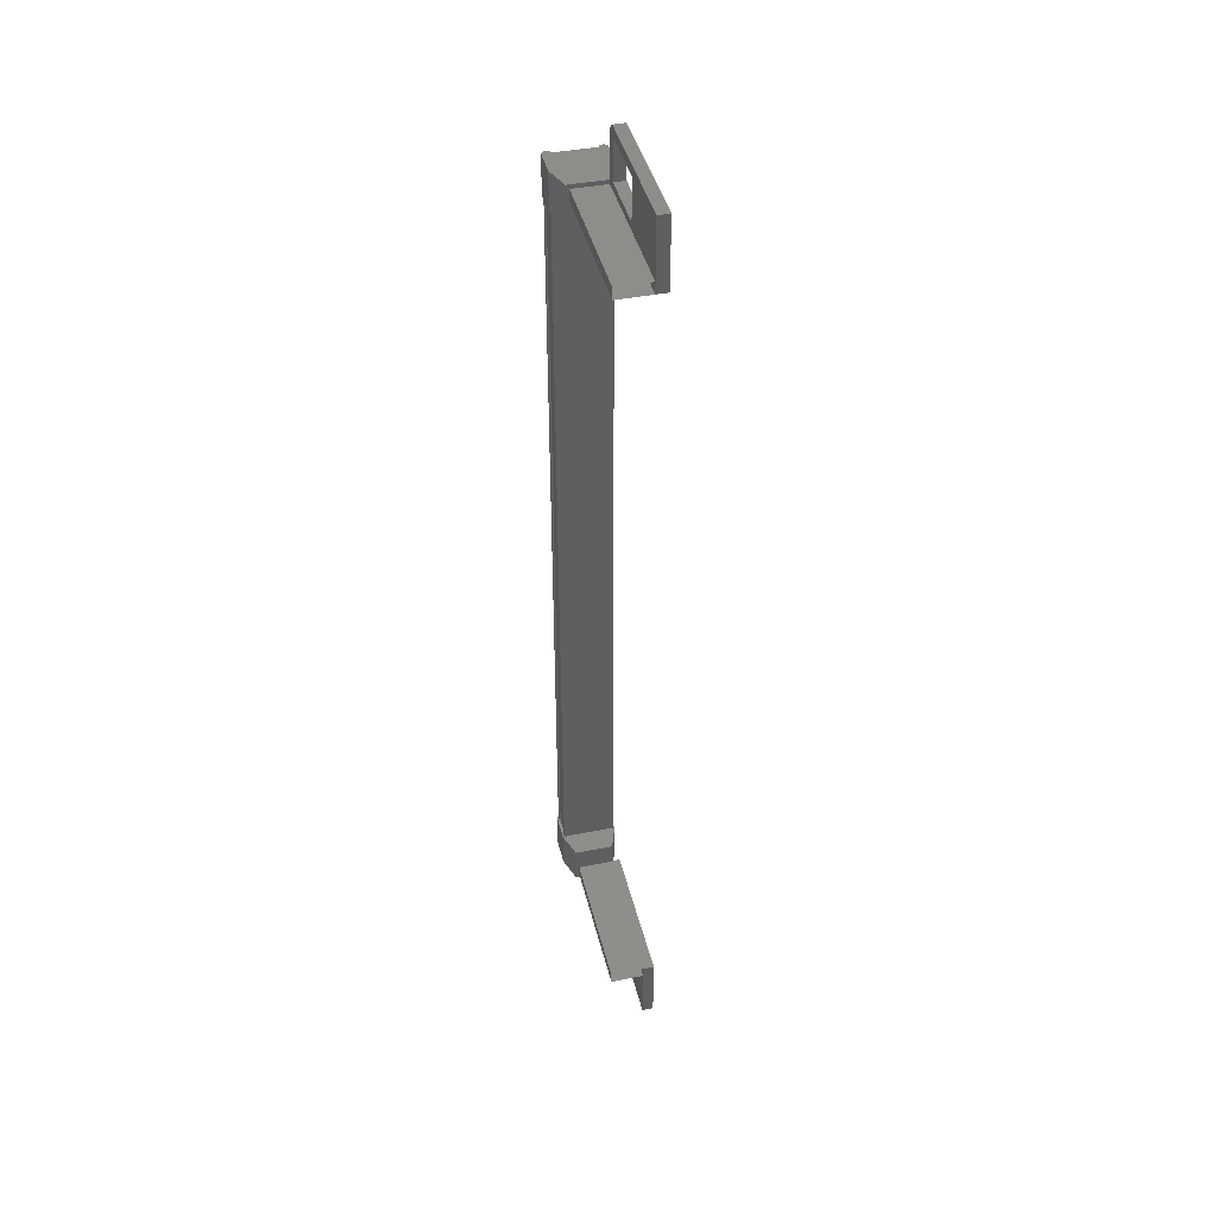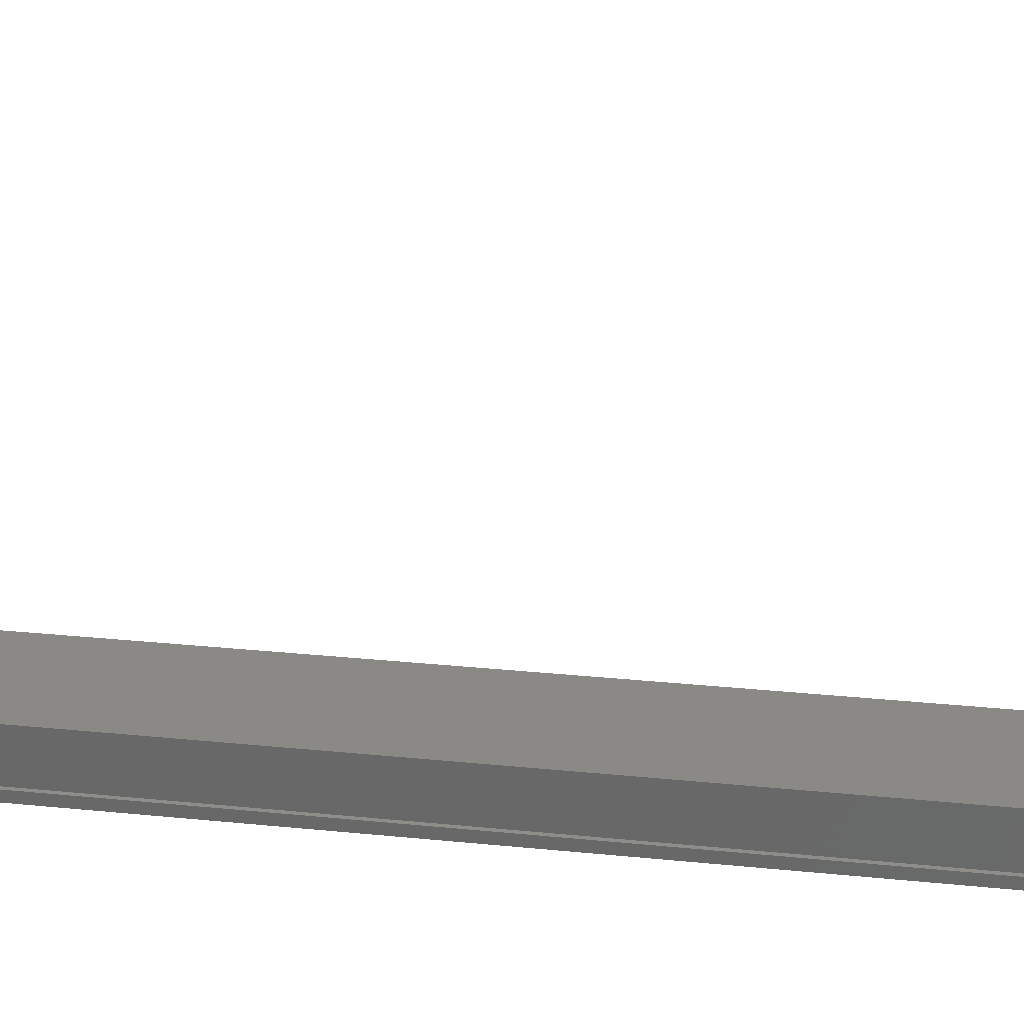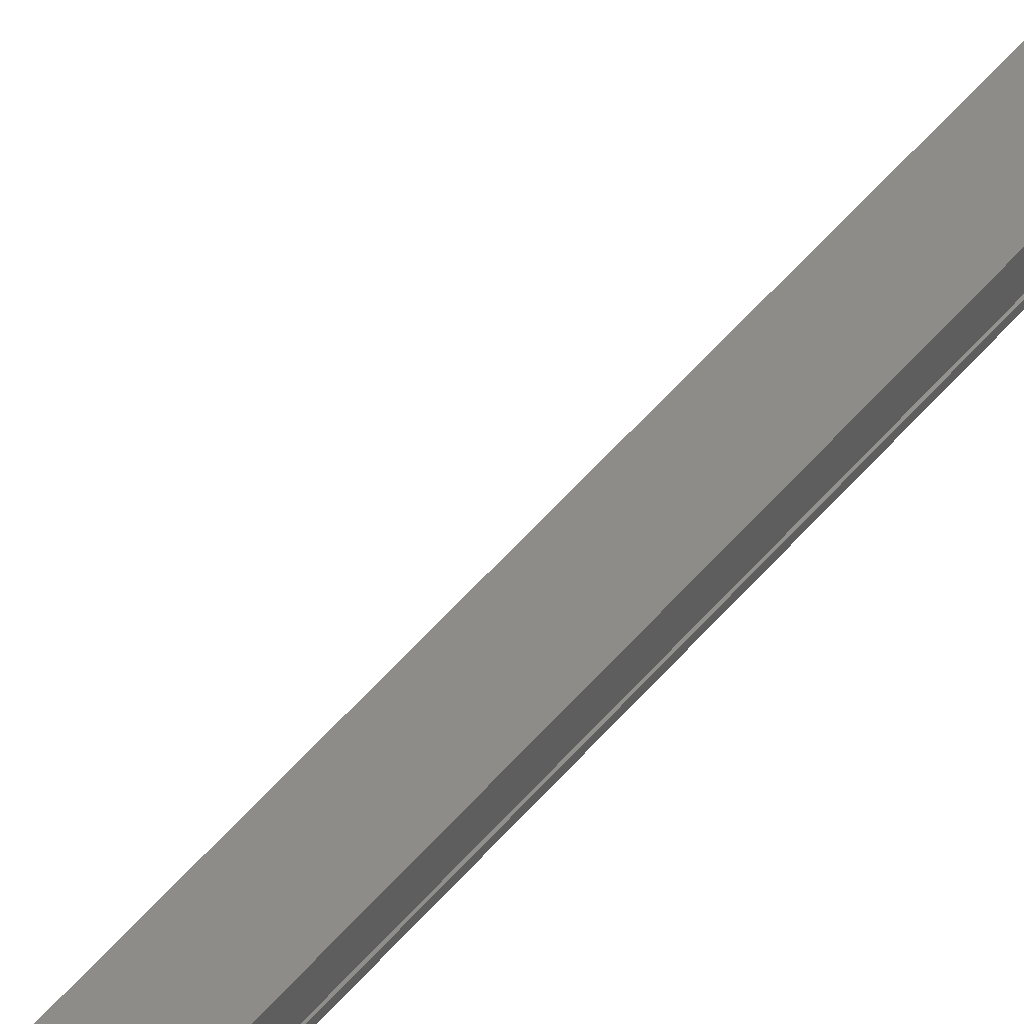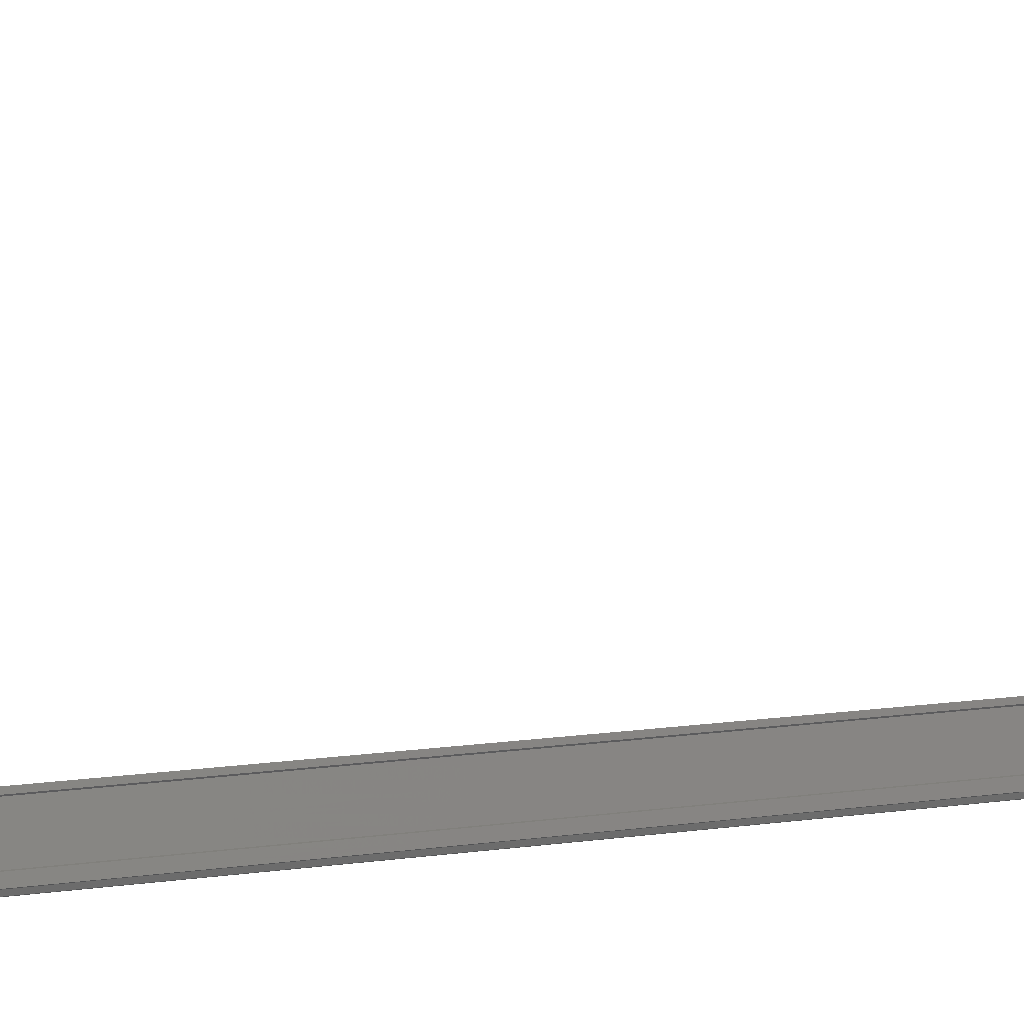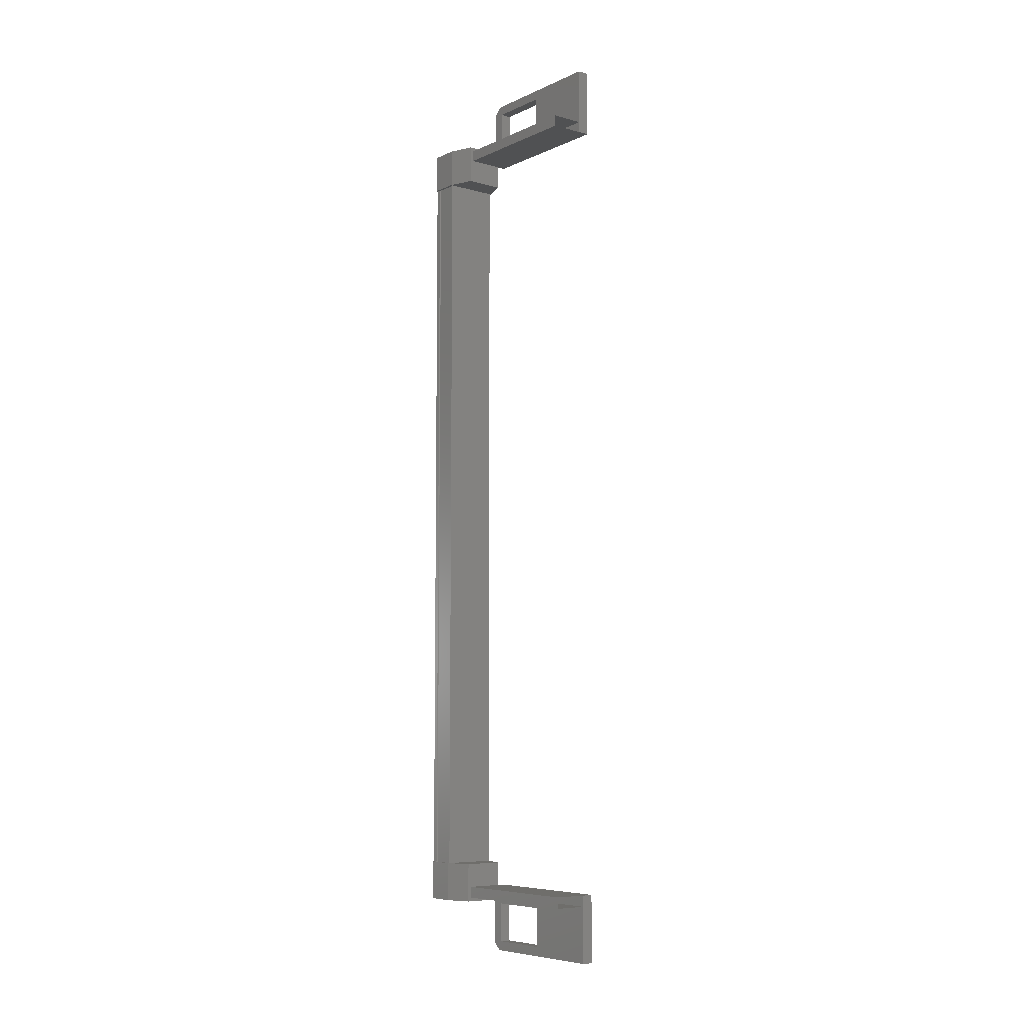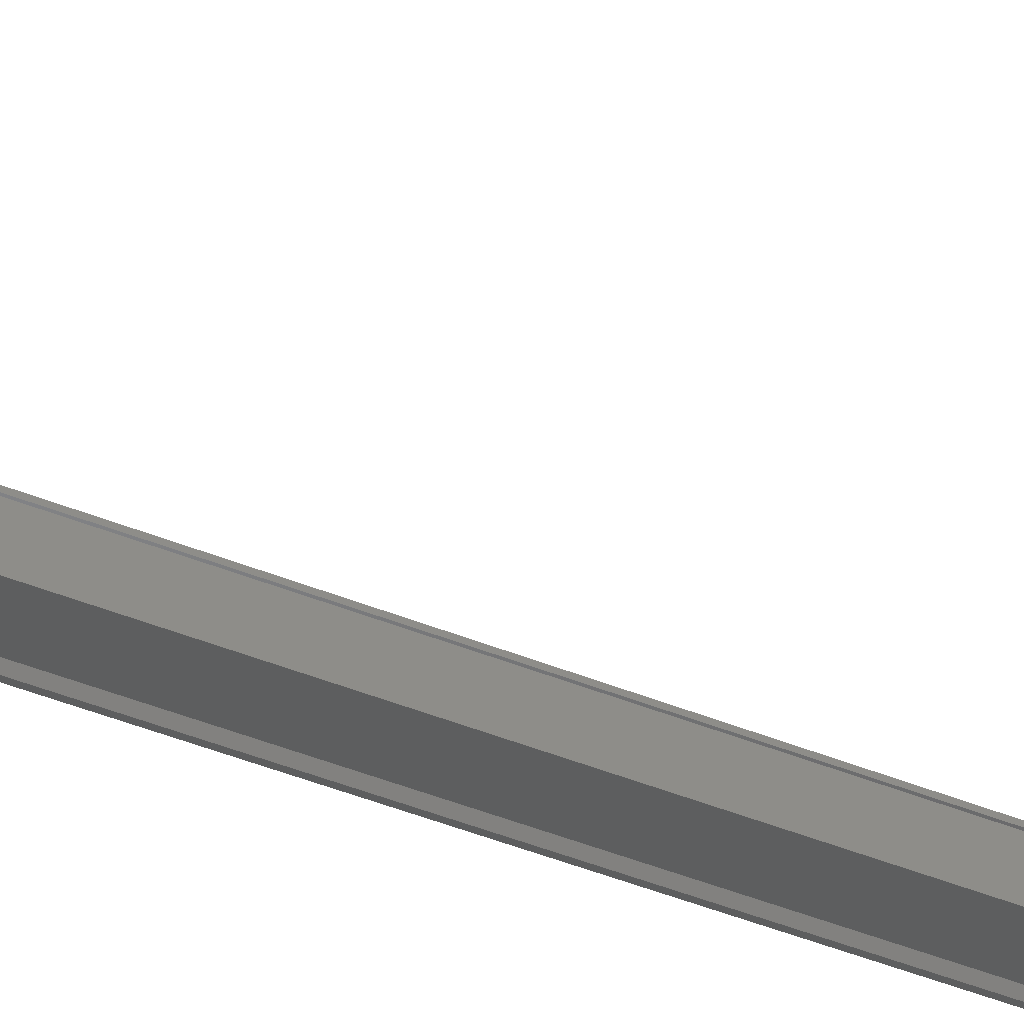
<metadata>
{"format":"stl","ext":"stl","renderer":"f3d","projection":"perspective","resolution":1024,"background":"white","views":[{"elev":41.8,"azim":-29.4,"up":"+Y"},{"elev":14.5,"azim":-74.1,"up":"+Z"},{"elev":69.0,"azim":43.3,"up":"+Z"},{"elev":9.3,"azim":65.9,"up":"+Z"},{"elev":-7.1,"azim":-54.0,"up":"+Y"},{"elev":-48.7,"azim":-114.0,"up":"+Z"}]}
</metadata>
<code>
# stl→obj: 132 verts, 210 faces
v 15.52 274.1 -85.02
v 15.43 273 -84.96
v 15.43 274.1 -84.96
v 15.2 273 -84.15
v 16.51 298.9 -82.69
v 15.68 298.9 -81.03
v 16.19 298.9 -82.78
v 16.21 299.2 -82.85
v 16.21 271.4 -82.85
v 15.68 271.7 -81.03
v 16.19 271.7 -82.78
v 16.51 271.7 -82.69
v 16.99 273.5 -84.54
v 16.89 273.5 -84.57
v 16.89 297.1 -84.57
v 16.77 297.1 -84.48
v 15.2 297.7 -84.15
v 15.43 296.5 -84.96
v 15.2 296.5 -84.15
v 15.66 296.5 -84.88
v 15.27 273.5 -84.22
v 15.27 297.1 -84.22
v 15.3 273.5 -84.22
v 15.3 297.1 -84.22
v 15.47 297.1 -84.81
v 15.38 272.2 -79.97
v 15.08 271.4 -78.91
v 15.08 273.4 -78.91
v 15.4 273.4 -78.82
v 16.6 273.4 -83.02
v 16.84 273 -84.64
v 16.99 274.1 -84.6
v 16.99 273 -84.6
v 17.03 274.1 -84.5
v 17.03 273 -84.5
v 15.08 297.2 -78.91
v 15.4 297.2 -78.82
v 15.08 299.2 -78.91
v 15.4 299.2 -78.82
v 16.53 299.2 -82.76
v 16.6 271.6 -83.02
v 16.28 271.6 -83.11
v 16.28 273.4 -83.11
v 16.19 272.9 -82.78
v 15.68 272.9 -81.03
v 15.64 273.5 -84.8
v 15.59 273.5 -84.94
v 15.59 297.1 -84.94
v 15.48 273.5 -84.97
v 15.48 297.1 -84.97
v 15.68 297.8 -81.03
v 16.19 297.8 -82.78
v 16.28 297.2 -83.11
v 16.28 299 -83.11
v 16.6 299 -83.02
v 17.03 297.7 -84.5
v 17.03 296.5 -84.5
v 16.99 297.7 -84.6
v 16.99 296.5 -84.6
v 16.84 297.7 -84.64
v 15.67 296.5 -84.98
v 15.52 296.5 -85.02
v 15.43 297.7 -84.96
v 15.2 274.1 -84.15
v 15.66 274.1 -84.88
v 15.67 274.1 -84.98
v 15.64 297.1 -84.8
v 16.77 273.5 -84.48
v 16.51 272.9 -82.69
v 16 272.9 -80.93
v 15.4 271.4 -78.82
v 16.53 271.4 -82.76
v 16.6 297.2 -83.02
v 16 297.8 -80.93
v 16 298.9 -80.93
v 15.34 273.4 -83.36
v 14.14 273.4 -79.18
v 15.34 273.1 -83.36
v 14.14 273.1 -79.18
v 16.59 273.1 -83
v 15.4 273.1 -78.82
v 15.44 297.1 -84.83
v 15.44 273.5 -84.83
v 15.47 273.5 -84.81
v 15.4 297.5 -78.82
v 16.59 297.5 -83
v 14.14 297.5 -79.18
v 15.34 297.5 -83.36
v 14.14 297.2 -79.18
v 15.34 297.2 -83.36
v 16.59 297.2 -83
v 15.25 273.5 -84.15
v 15.25 297.1 -84.15
v 16.76 273.5 -83.72
v 16.76 297.1 -83.72
v 16.78 273.5 -83.79
v 16.78 297.1 -83.79
v 16.75 273.5 -83.81
v 16.75 297.1 -83.81
v 16.92 273.5 -84.4
v 16.92 297.1 -84.4
v 16.95 273.5 -84.4
v 16.95 297.1 -84.4
v 16.99 297.1 -84.54
v 15.38 298.5 -79.97
v 16.51 297.8 -82.69
v 16 271.7 -80.93
v 16.8 273 -84.55
v 16.8 274.1 -84.55
v 16.84 274.1 -84.64
v 16.8 274.1 -83.69
v 16.8 273 -83.69
v 15.66 273 -84.88
v 15.52 273 -85.02
v 15.67 273 -84.98
v 16.36 274.1 -83.05
v 16.36 273 -83.05
v 15.24 273 -83.37
v 15.24 274.1 -83.37
v 16.8 297.7 -83.69
v 15.24 297.7 -83.37
v 15.24 296.5 -83.37
v 16.36 296.5 -83.05
v 16.36 297.7 -83.05
v 16.8 296.5 -83.69
v 16.8 296.5 -84.55
v 15.66 297.7 -84.88
v 15.67 297.7 -84.98
v 15.52 297.7 -85.02
v 16.8 297.7 -84.55
v 16.84 296.5 -84.64
v 16.59 273.4 -83
f 1 2 3
f 3 2 4
f 5 6 7
f 7 6 8
f 9 10 11
f 11 10 12
f 13 14 15
f 15 14 16
f 17 18 19
f 19 18 20
f 21 22 23
f 23 22 24
f 24 25 23
f 26 27 28
f 28 27 29
f 29 30 28
f 31 32 33
f 33 32 34
f 34 35 33
f 36 37 38
f 38 37 39
f 39 40 38
f 41 42 43
f 43 42 44
f 44 45 43
f 46 47 48
f 48 47 49
f 49 50 48
f 51 52 53
f 53 52 54
f 54 55 53
f 56 57 58
f 58 57 59
f 59 60 58
f 61 20 62
f 62 20 18
f 18 63 62
f 17 63 18
f 4 64 3
f 3 64 65
f 65 1 3
f 66 1 65
f 48 67 46
f 46 67 16
f 16 68 46
f 14 68 16
f 69 30 70
f 70 30 29
f 29 71 70
f 27 71 29
f 72 71 27
f 36 73 37
f 37 73 74
f 74 39 37
f 75 39 74
f 40 39 75
f 29 76 77
f 77 76 78
f 78 79 77
f 80 79 78
f 81 79 80
f 50 49 82
f 82 49 83
f 83 25 82
f 84 25 83
f 23 25 84
f 85 86 87
f 87 86 88
f 88 89 87
f 90 89 88
f 37 89 90
f 90 91 37
f 21 92 93
f 93 92 94
f 94 95 93
f 96 95 94
f 97 95 96
f 96 98 97
f 97 98 99
f 99 98 100
f 100 101 99
f 102 101 100
f 103 101 102
f 102 13 103
f 103 13 104
f 104 13 15
f 40 8 38
f 38 8 6
f 6 105 38
f 51 105 6
f 36 105 51
f 51 53 36
f 36 53 73
f 73 53 55
f 55 106 73
f 5 106 55
f 52 106 5
f 5 7 52
f 52 7 54
f 54 7 8
f 8 55 54
f 40 55 8
f 5 55 40
f 40 75 5
f 5 75 6
f 6 75 74
f 74 51 6
f 106 51 74
f 52 51 106
f 44 69 45
f 45 69 70
f 70 10 45
f 107 10 70
f 12 10 107
f 107 72 12
f 12 72 41
f 41 72 9
f 9 42 41
f 11 42 9
f 44 42 11
f 11 12 44
f 44 12 69
f 69 12 41
f 41 30 69
f 43 30 41
f 28 30 43
f 43 45 28
f 28 45 26
f 26 45 10
f 10 27 26
f 9 27 10
f 72 27 9
f 108 109 31
f 31 109 110
f 110 32 31
f 109 32 110
f 34 32 109
f 109 111 34
f 34 111 35
f 35 111 112
f 112 108 35
f 4 108 112
f 113 108 4
f 4 2 113
f 113 2 114
f 114 2 1
f 1 115 114
f 66 115 1
f 113 115 66
f 66 65 113
f 113 65 109
f 109 65 64
f 64 111 109
f 116 111 64
f 112 111 116
f 116 117 112
f 112 117 118
f 118 117 116
f 116 119 118
f 64 119 116
f 118 119 64
f 64 4 118
f 118 4 112
f 120 17 121
f 121 17 19
f 19 122 121
f 123 122 19
f 121 122 123
f 123 124 121
f 121 124 120
f 120 124 123
f 123 125 120
f 19 125 123
f 126 125 19
f 19 20 126
f 126 20 127
f 127 20 61
f 61 128 127
f 62 128 61
f 129 128 62
f 62 63 129
f 129 63 127
f 127 63 17
f 17 130 127
f 120 130 17
f 56 130 120
f 120 125 56
f 56 125 57
f 57 125 126
f 126 59 57
f 131 59 126
f 60 59 131
f 131 126 60
f 60 126 130
f 130 126 127
f 70 71 107
f 107 71 72
f 56 58 130
f 130 58 60
f 35 108 33
f 33 108 31
f 129 127 128
f 114 115 113
f 38 105 36
f 113 109 108
f 78 76 80
f 88 86 90
f 93 22 21
f 76 29 132
f 73 106 74

</code>
